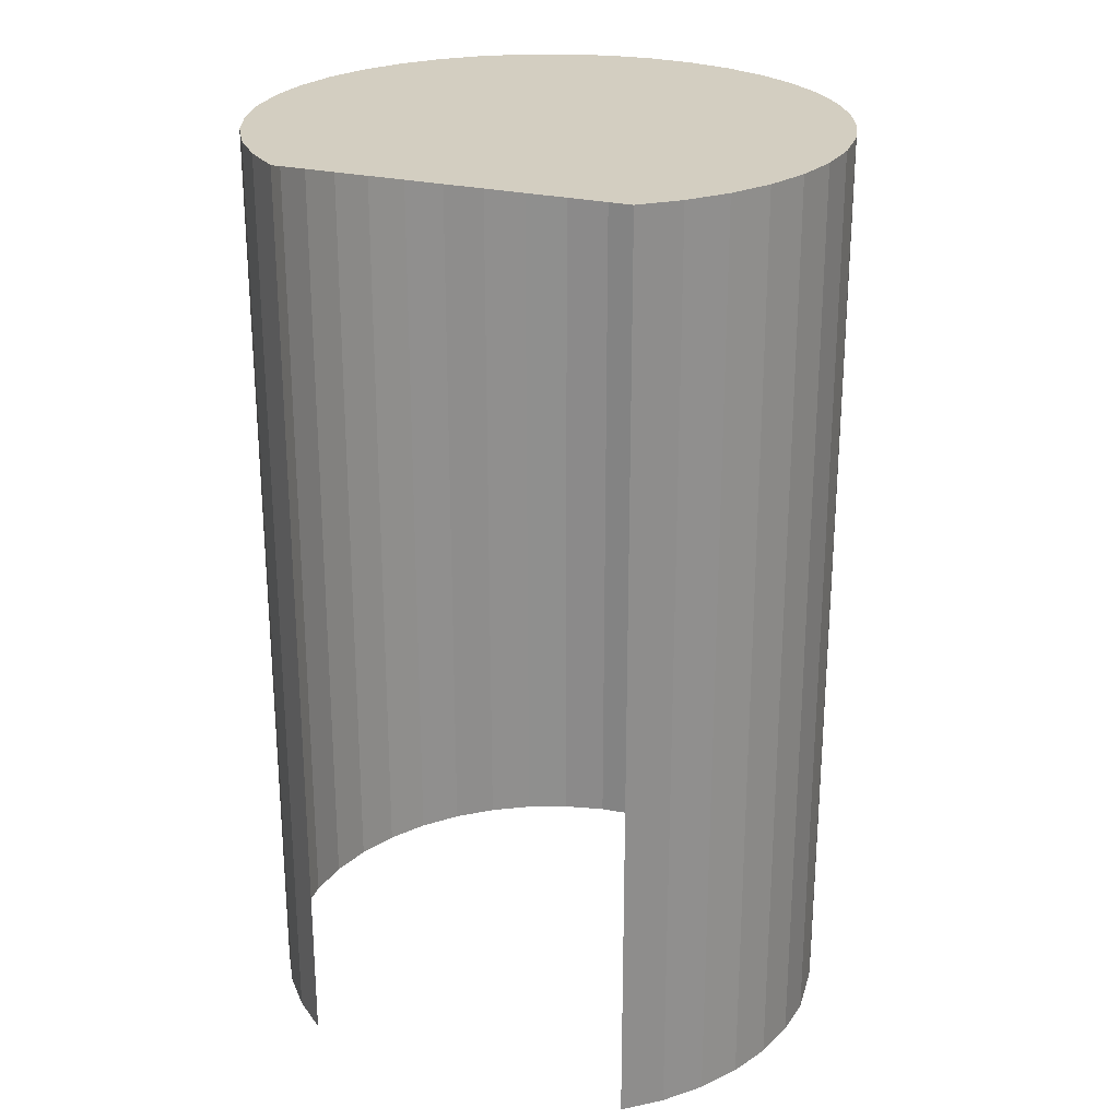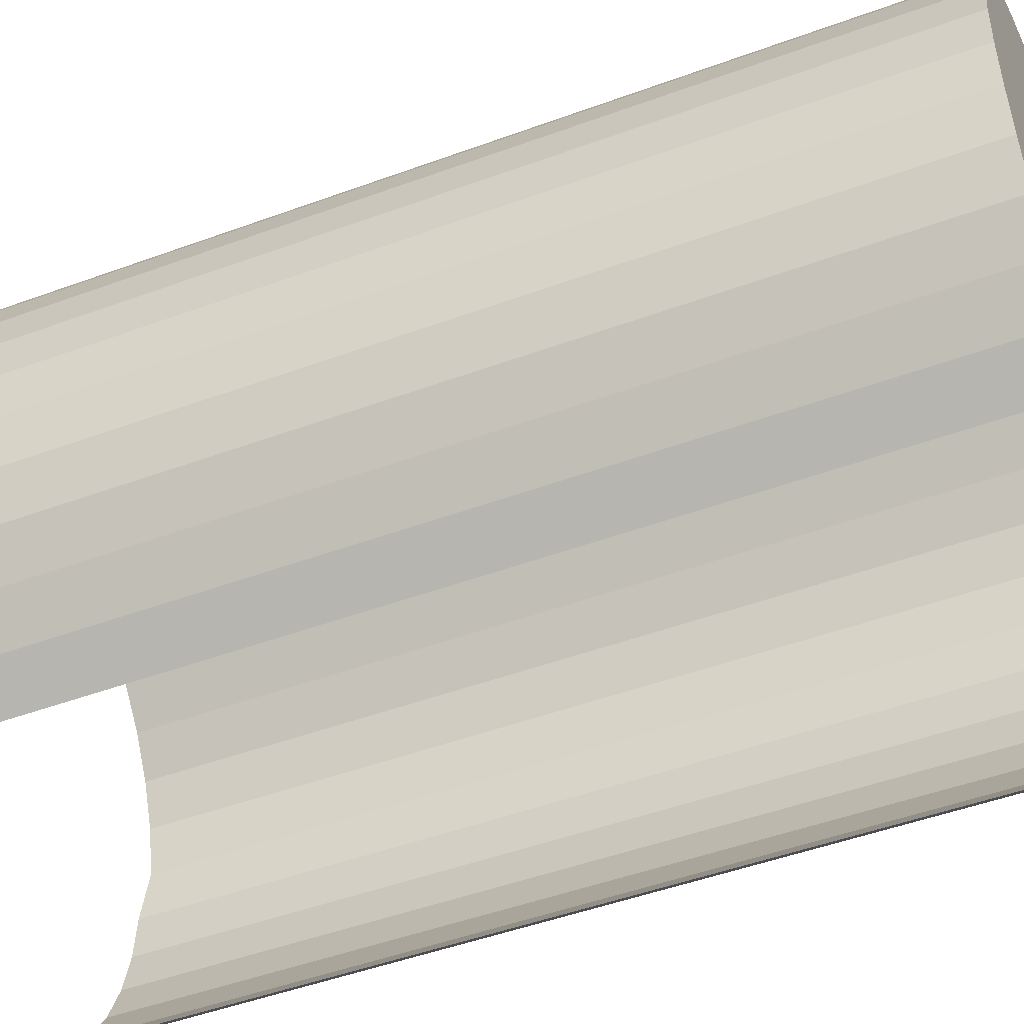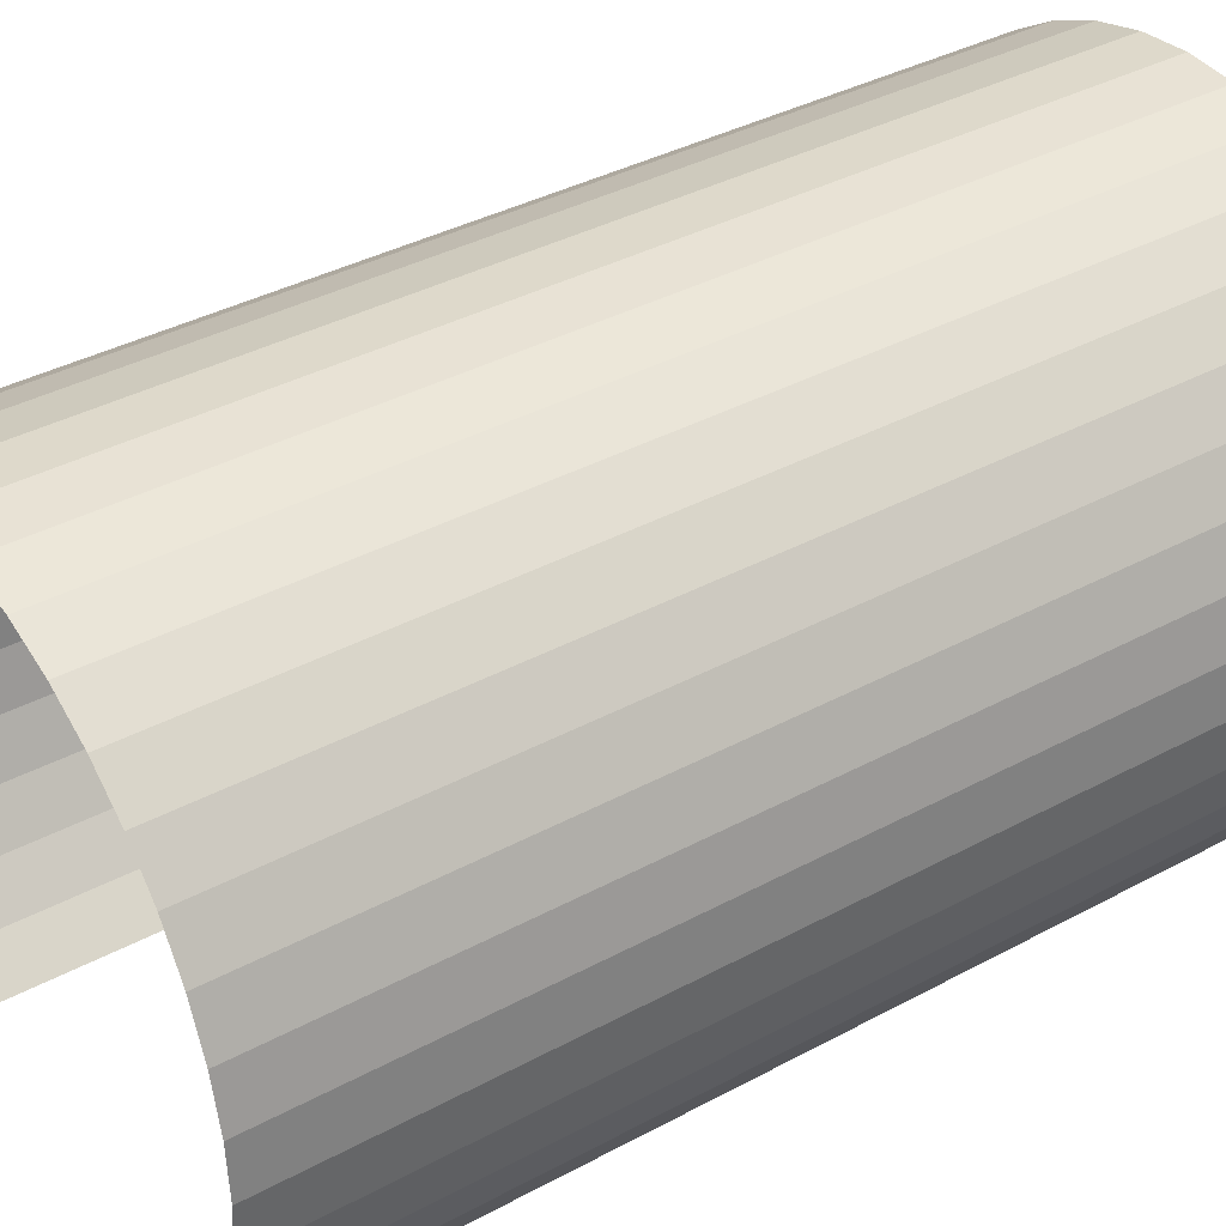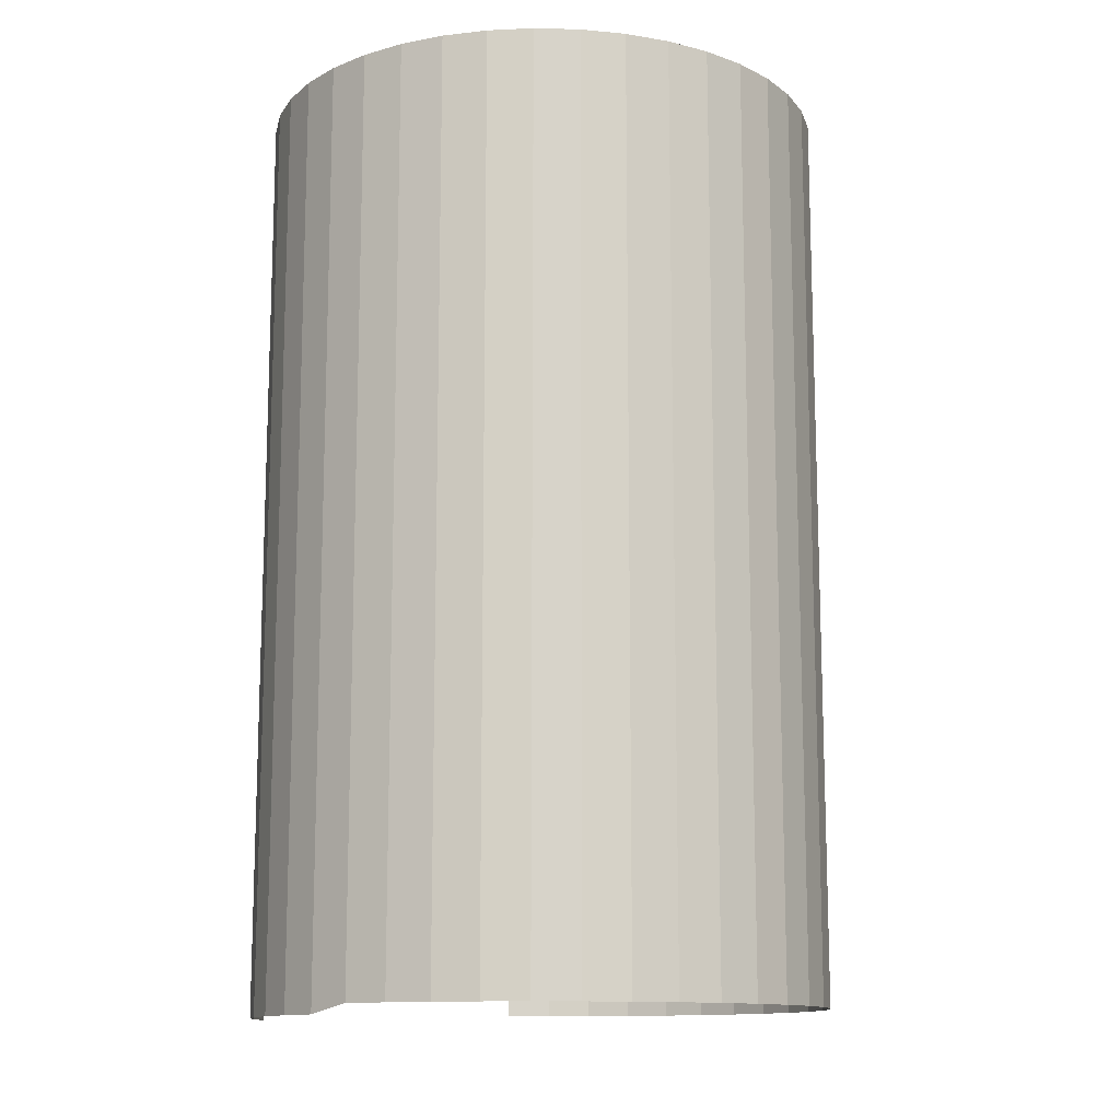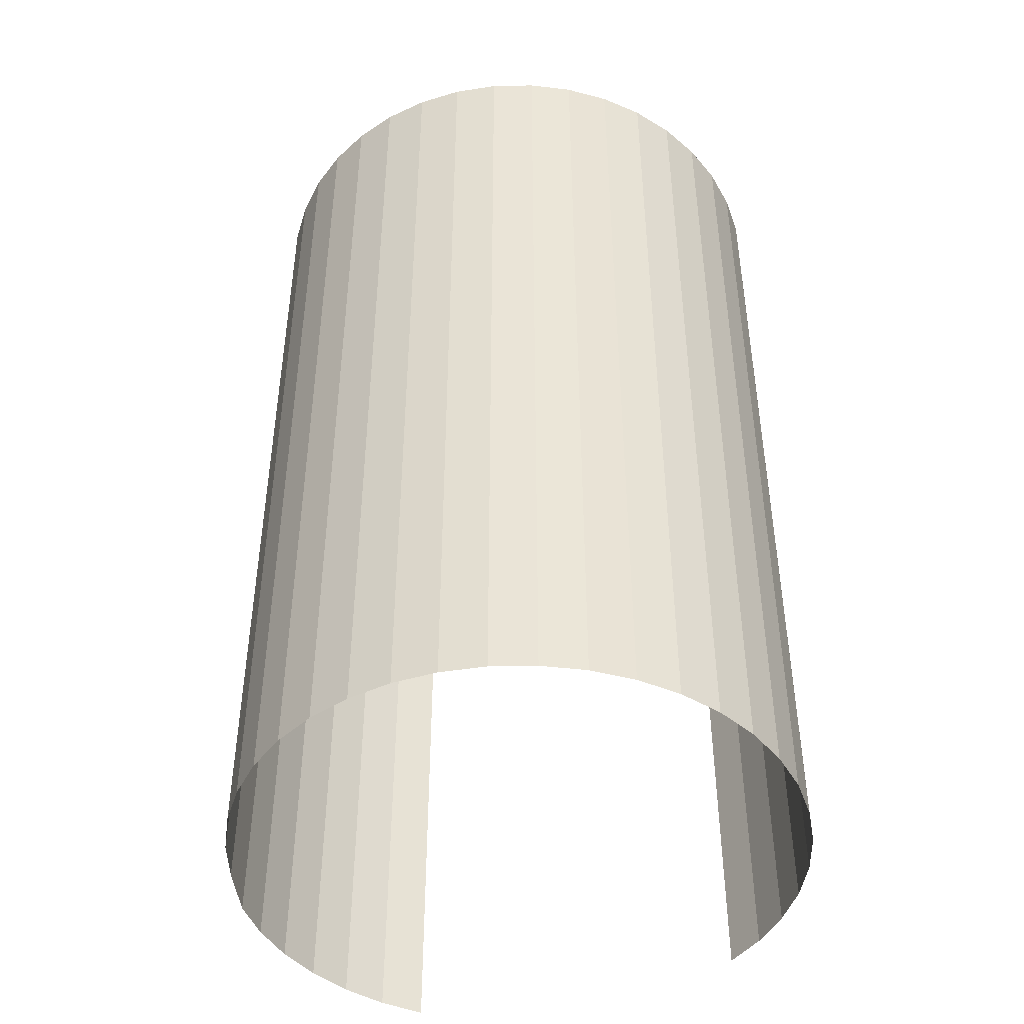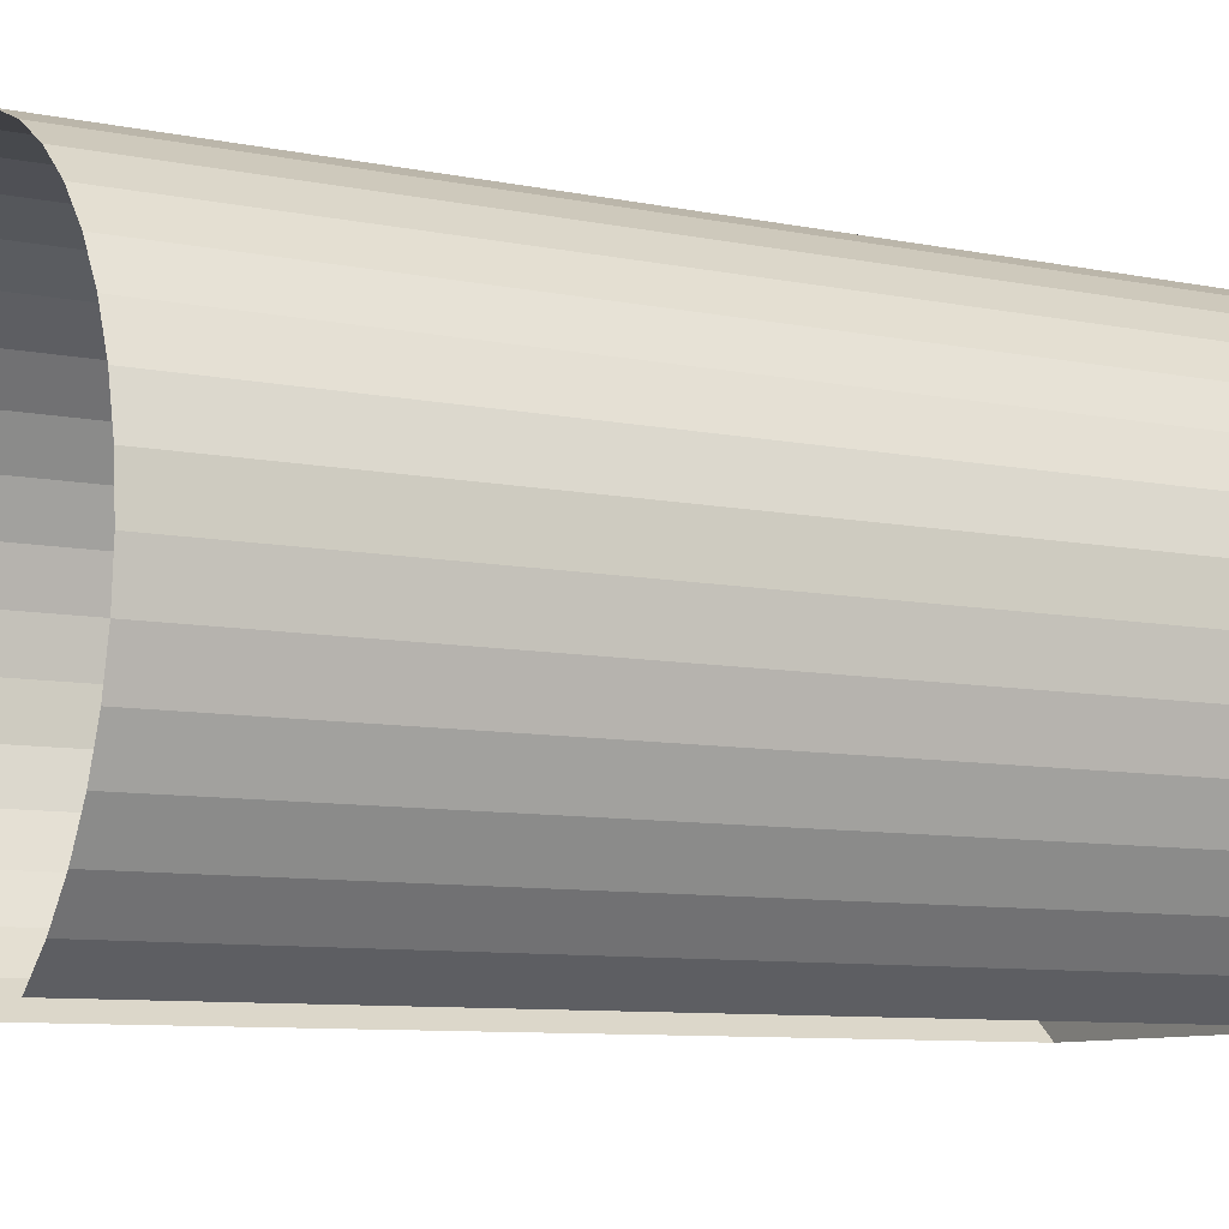
<metadata>
{"format":"obj","ext":"obj","renderer":"f3d","projection":"perspective","resolution":1024,"background":"white","views":[{"elev":25.0,"azim":-158.4,"up":"+Y"},{"elev":-48.3,"azim":112.4,"up":"+Z"},{"elev":36.3,"azim":54.5,"up":"+Z"},{"elev":-12.7,"azim":-43.7,"up":"+Y"},{"elev":-45.2,"azim":14.7,"up":"+Y"},{"elev":-8.5,"azim":60.5,"up":"+Z"}]}
</metadata>
<code>
o Tutorial_Vertical_walls_Cylinder.141
v 1.495 -0 -2.023
v 1.793 -0 -1.768
v 2.048 -0 -1.469
v 2.253 -0 -1.135
v 2.403 -0 -0.7725
v 2.494 -0 -0.3911
v 2.525 -0 0
v 2.494 -0 0.3911
v 2.403 -0 0.7725
v 2.253 -0 1.135
v 2.048 -0 1.469
v 1.793 -0 1.768
v 1.495 -0 2.023
v 1.16 -0 2.228
v 0.7978 -0 2.378
v 0.4164 -0 2.469
v 0.02527 -0 2.5
v -0.3658 -0 2.469
v -0.7473 -0 2.378
v -1.11 -0 2.228
v -1.444 -0 2.023
v -1.742 -0 1.768
v -1.997 -0 1.469
v -2.202 -0 1.135
v -2.352 -0 0.7725
v -2.444 -0 0.3911
v -2.475 -0.08042 -4e-06
v -2.444 -0.08042 -0.3911
v -2.352 -0.08042 -0.7725
v -2.202 -0.08042 -1.135
v -1.997 -0.08042 -1.469
v -1.742 -0.08042 -1.768
v -1.444 -0.08042 -2.023
v 1.495 8 -2.023
v 1.793 8 -1.768
v 2.048 8 -1.469
v 2.253 8 -1.135
v 2.403 8 -0.7725
v 2.494 8 -0.3911
v 2.525 8 0
v 2.494 8 0.3911
v 2.403 8 0.7725
v 2.253 8 1.135
v 2.048 8 1.469
v 1.793 8 1.768
v 1.495 8 2.023
v 1.16 8 2.228
v 0.7978 8 2.378
v 0.4164 8 2.469
v 0.02527 8 2.5
v -0.3658 8 2.469
v -0.7473 8 2.378
v -1.11 8 2.228
v -1.444 8 2.023
v -1.742 8 1.768
v -1.997 8 1.469
v -2.202 8 1.135
v -2.352 8 0.7725
v -2.444 8 0.3911
v -2.475 8 -4e-06
v -2.444 8 -0.3911
v -2.352 8 -0.7725
v -2.202 8 -1.135
v -1.997 8 -1.469
v -1.742 8 -1.768
v -1.444 8 -2.023
f 30 31 64 63
f 8 9 42 41
f 17 18 51 50
f 26 27 60 59
f 4 5 38 37
f 13 14 47 46
f 22 23 56 55
f 31 32 65 64
f 9 10 43 42
f 18 19 52 51
f 27 28 61 60
f 5 6 39 38
f 14 15 48 47
f 23 24 57 56
f 32 33 66 65
f 1 2 35 34
f 10 11 44 43
f 19 20 53 52
f 28 29 62 61
f 6 7 40 39
f 15 16 49 48
f 24 25 58 57
f 2 3 36 35
f 11 12 45 44
f 20 21 54 53
f 29 30 63 62
f 7 8 41 40
f 16 17 50 49
f 25 26 59 58
f 3 4 37 36
f 12 13 46 45
f 21 22 55 54
f 35 36 37 38 39 40 41 42 43 44 45 46 47 48 49 50 51 52 53 54 55 56 57 58 59 60 61 62 63 64 65 66 34

</code>
